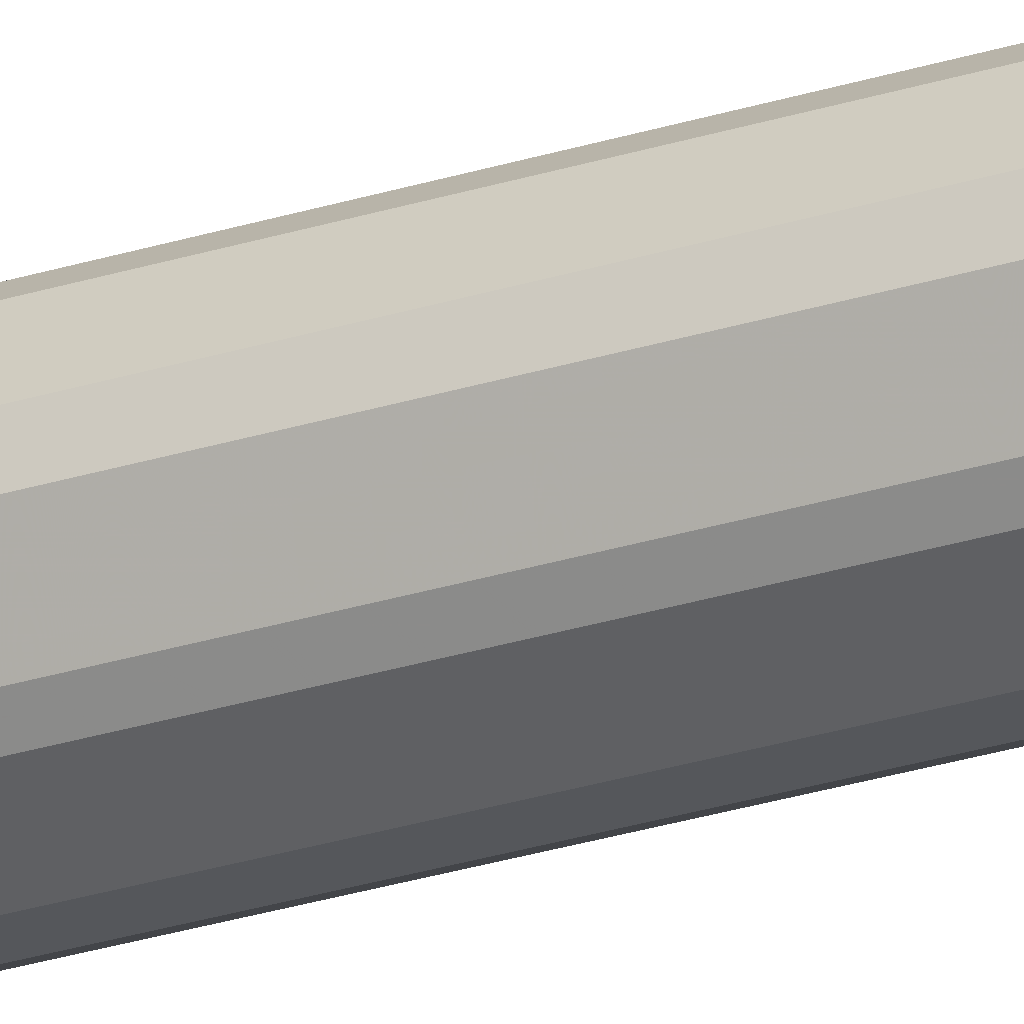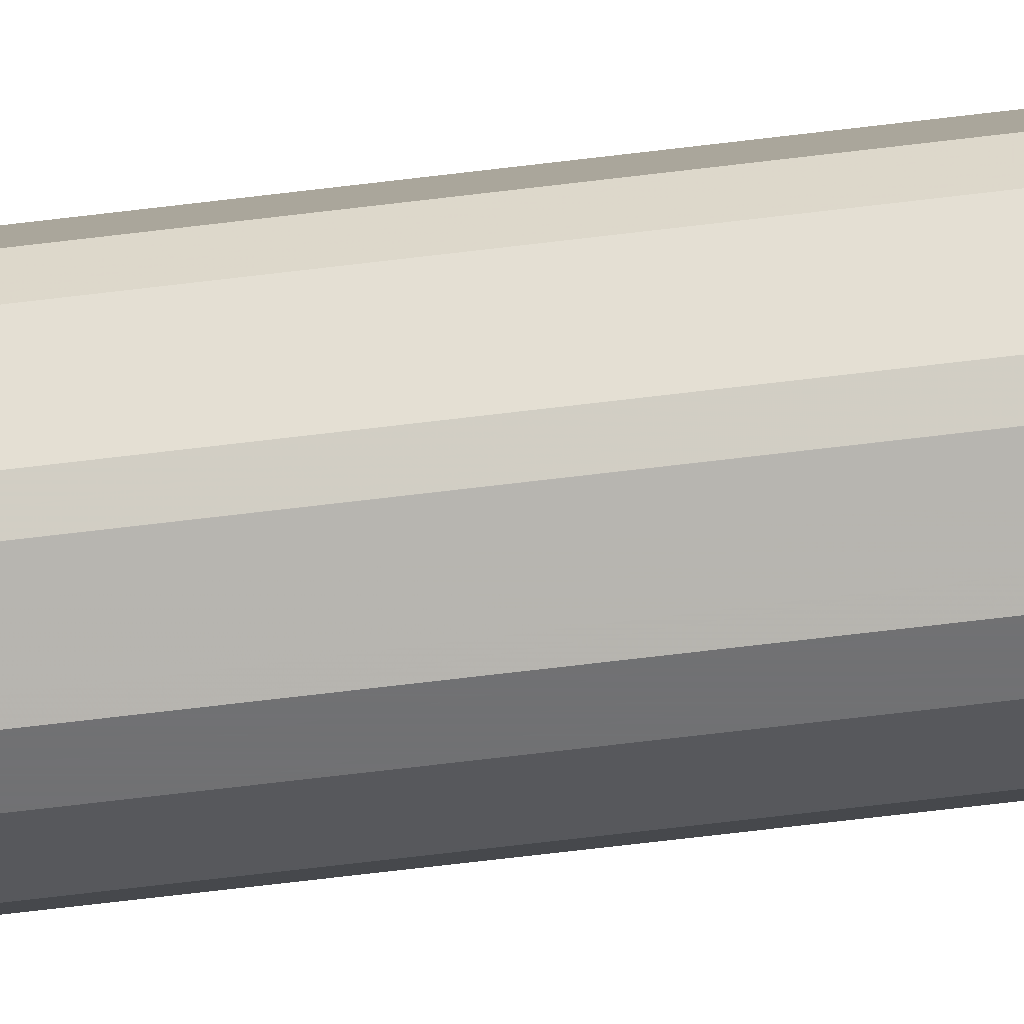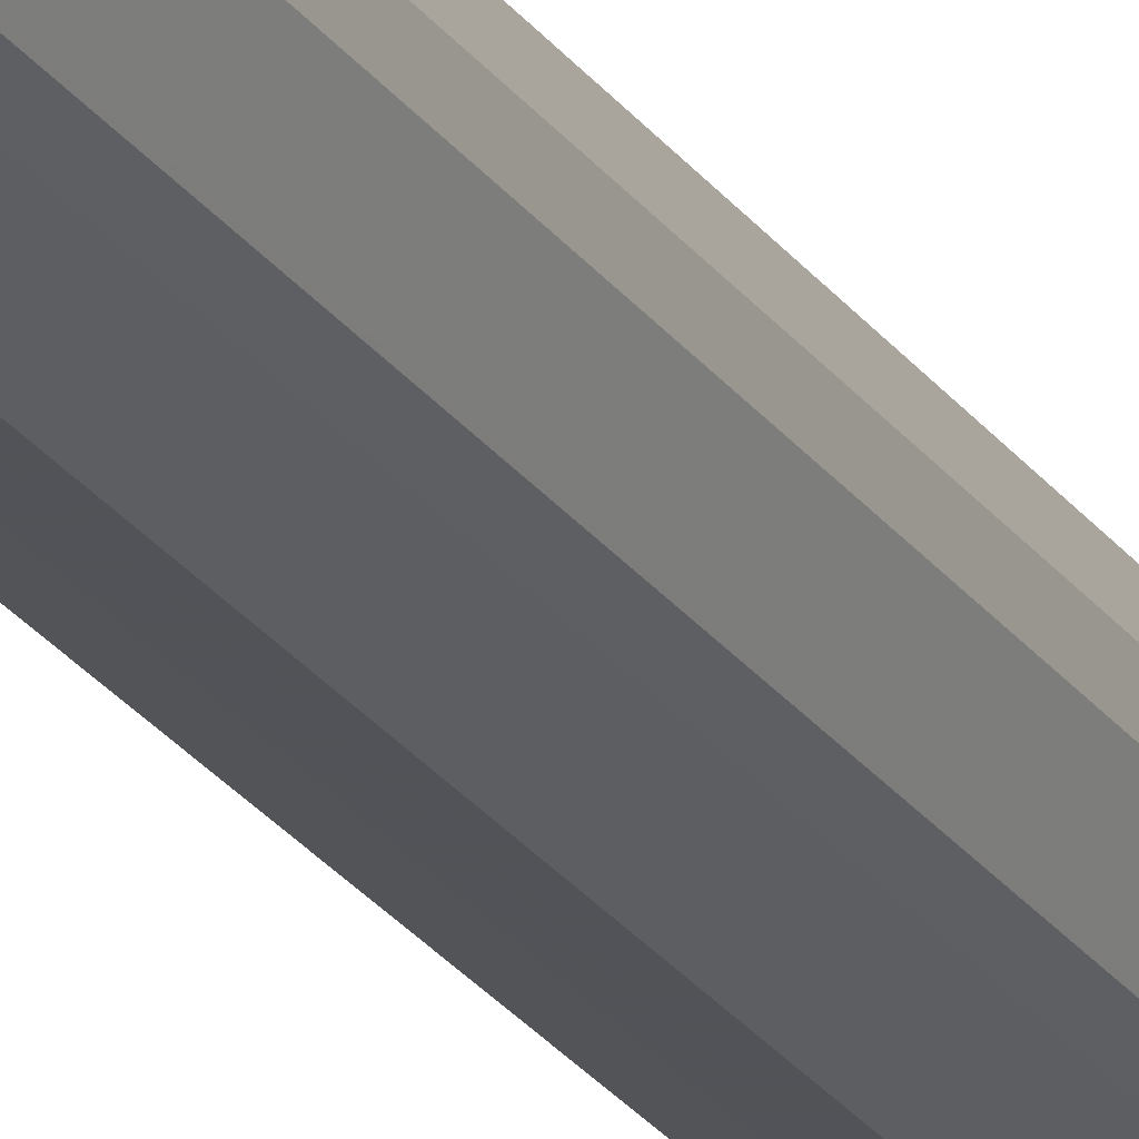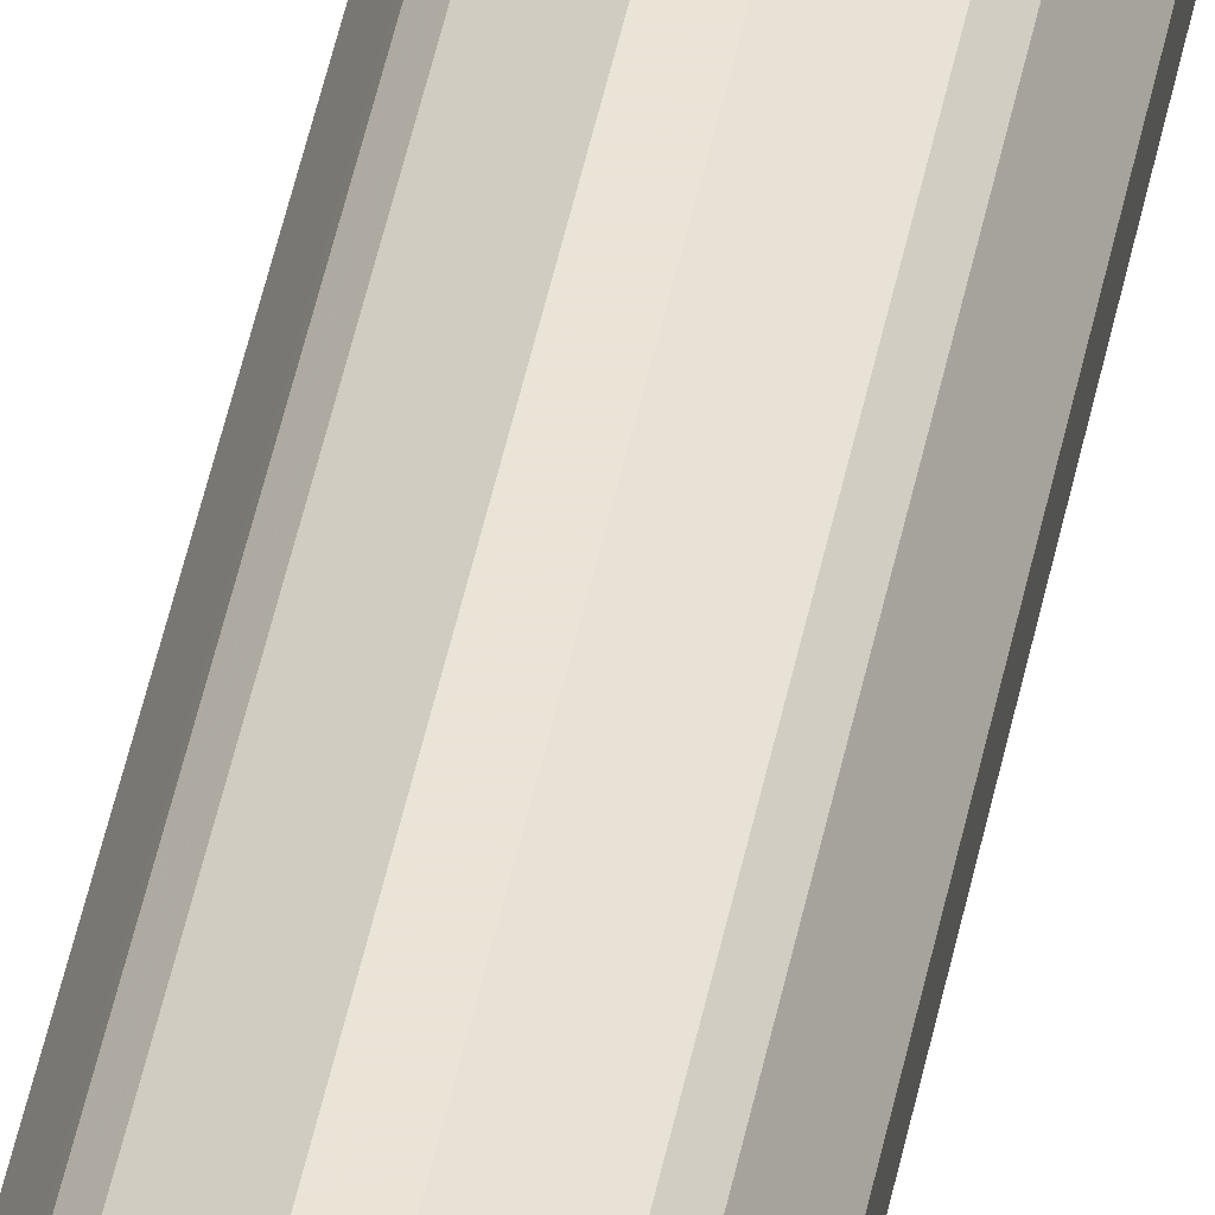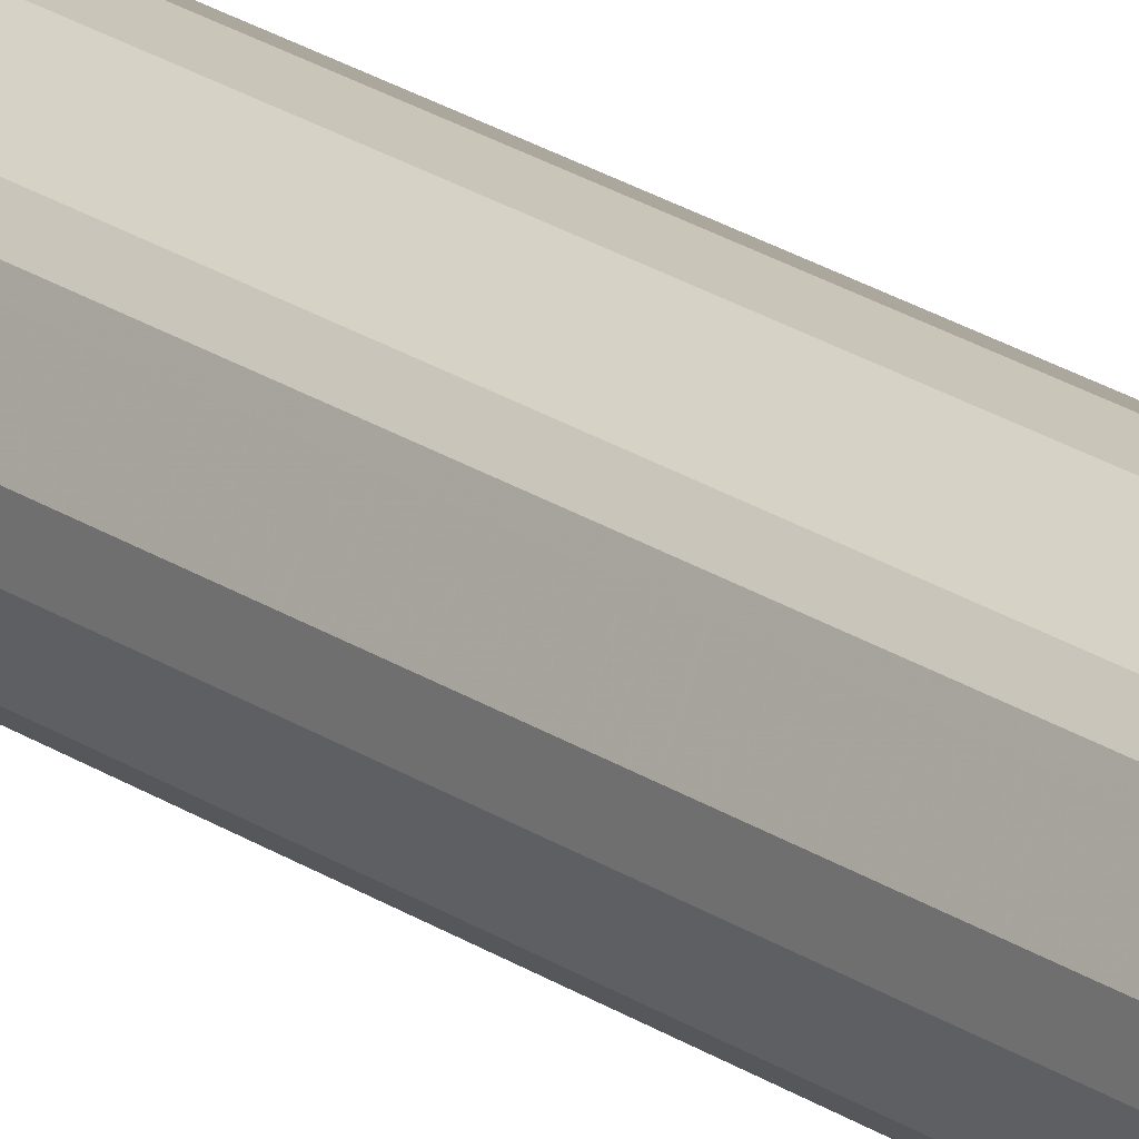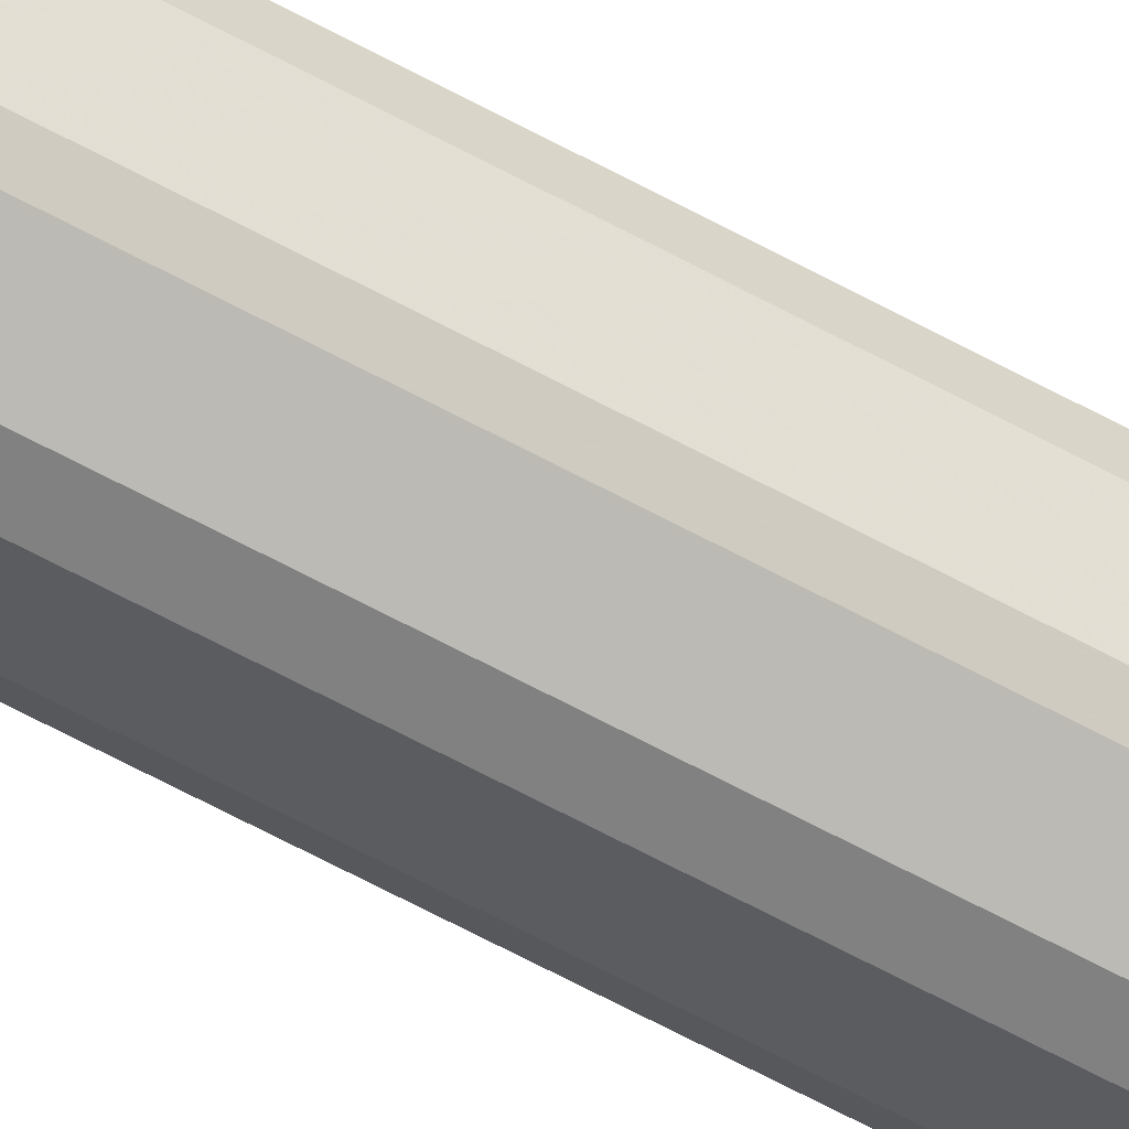
<metadata>
{"format":"obj","ext":"obj","renderer":"f3d","projection":"perspective","resolution":1024,"background":"white","views":[{"elev":-26.9,"azim":116.6,"up":"+Y"},{"elev":-55.3,"azim":-82.2,"up":"+Y"},{"elev":-22.5,"azim":-155.6,"up":"+Y"},{"elev":42.8,"azim":10.5,"up":"+Y"},{"elev":20.6,"azim":141.6,"up":"+Y"},{"elev":-60.4,"azim":60.4,"up":"+Y"}]}
</metadata>
<code>
v 0.003008 0 0.02664
v 0.002793 0.0006442 0.02685
v 0.002753 0.0006053 0.02693
v 0.002861 -0.0001366 0.02693
v 0.002864 -0.0001431 0.02692
v 0.0029 -0.0004829 0.02664
v 0.003008 -0.0004293 0.02621
v 0.003008 0.0004293 0.02621
v 0.002578 0.001289 0.02693
v 0.002578 -0.001289 0.02693
v 0.003008 -0.0004293 -0.06791
v 0.003008 0.0004293 -0.06791
v 0.002441 0.001562 0.02693
v 0.002435 -0.001575 0.02693
v 0.002428 -0.001588 -0.06791
v 0.002435 0.001575 -0.06791
v 0.002435 0.001575 0.02692
v 0.002291 0.001862 0.02693
v 0.002291 -0.001862 0.02693
v 0.002291 -0.001862 -0.06791
v 0.002291 0.001862 -0.06791
v 0.001862 0.002291 0.02693
v 0.001862 -0.002291 0.02693
v 0.001862 -0.002291 -0.06791
v 0.001862 0.002291 -0.06791
v 0.001575 0.002435 0.02692
v 0.001562 0.002441 0.02693
v 0.001771 -0.002337 0.02693
v 0.001575 -0.002435 -0.06791
v 0.001575 0.002435 -0.06791
v 0.0004293 0.003008 0.02693
v 0.0004293 -0.003008 0.02693
v 0.0004293 -0.003008 -0.06791
v 0.0004293 0.003008 -0.06791
v -0.0004293 0.003008 0.02693
v -0.0004293 -0.003008 0.02693
v -0.0004293 -0.003008 -0.06791
v -0.0004293 0.003008 -0.06791
v -0.001575 0.002435 0.02693
v -0.001003 -0.002722 0.02693
v -0.001738 -0.002354 -0.06791
v -0.001588 0.002428 -0.06791
v -0.001862 0.002291 0.02693
v -0.001855 -0.002295 0.02693
v -0.001862 -0.002291 -0.06791
v -0.001862 0.002291 -0.06791
v -0.002291 0.001862 0.02693
v -0.002295 -0.001855 0.02693
v -0.001862 -0.002291 0.02692
v -0.002291 -0.001862 -0.06791
v -0.002291 0.001862 -0.06791
v -0.002337 0.001771 0.02693
v -0.002291 -0.001862 0.02692
v -0.002578 -0.001289 0.02693
v -0.002354 -0.001738 -0.06791
v -0.002435 0.001575 -0.06791
v -0.002578 0.001289 0.02693
v -0.002861 0 0.02693
v -0.0029 -0.0004293 0.02669
v -0.003008 -0.0004293 0.02621
v -0.003008 -0.0004293 -0.06791
v -0.003008 0.0004293 -0.06791
v -0.0029 0.0006442 0.02642
v -0.002629 0.001152 0.02693
v -0.003008 0.0004293 0.02621
v -0.002842 0.0002927 0.02693
v -0.0029 0.0002143 0.02685
v -0.003008 0 0.02664
f 1 2 3
f 1 3 4
f 1 4 5
f 1 5 6
f 1 6 7
f 1 7 11
f 1 11 12
f 1 12 8
f 1 8 2
f 2 8 9
f 2 9 3
f 3 9 13
f 3 13 18
f 3 18 22
f 3 22 27
f 3 27 31
f 3 31 35
f 3 35 39
f 3 39 43
f 3 43 47
f 3 47 52
f 3 52 57
f 3 57 64
f 3 64 66
f 3 66 58
f 3 58 54
f 3 54 48
f 3 48 44
f 3 44 40
f 3 40 36
f 3 36 32
f 3 32 28
f 3 28 23
f 3 23 19
f 3 19 14
f 3 14 10
f 3 10 4
f 4 10 5
f 5 10 6
f 6 10 7
f 7 10 14
f 7 14 15
f 7 15 11
f 8 12 16
f 8 16 17
f 8 17 13
f 8 13 9
f 11 15 20
f 11 20 24
f 11 24 29
f 11 29 33
f 11 33 37
f 11 37 41
f 11 41 45
f 11 45 50
f 11 50 55
f 11 55 61
f 11 61 62
f 11 62 56
f 11 56 51
f 11 51 46
f 11 46 42
f 11 42 38
f 11 38 34
f 11 34 30
f 11 30 25
f 11 25 21
f 11 21 16
f 11 16 12
f 13 17 18
f 14 19 15
f 15 19 20
f 16 21 18
f 16 18 17
f 18 21 25
f 18 25 22
f 19 23 24
f 19 24 20
f 22 26 27
f 22 25 30
f 22 30 26
f 23 28 24
f 24 28 29
f 26 30 34
f 26 34 31
f 26 31 27
f 28 32 33
f 28 33 29
f 31 34 38
f 31 38 35
f 32 36 37
f 32 37 33
f 35 38 42
f 35 42 39
f 36 40 37
f 37 40 41
f 39 42 43
f 40 44 41
f 41 44 45
f 42 46 43
f 43 46 51
f 43 51 47
f 44 48 53
f 44 53 49
f 44 49 45
f 45 49 53
f 45 53 50
f 47 51 52
f 48 54 60
f 48 60 61
f 48 61 55
f 48 55 50
f 48 50 53
f 51 56 52
f 52 56 62
f 52 62 65
f 52 65 57
f 54 58 59
f 54 59 60
f 57 63 64
f 57 65 63
f 58 66 67
f 58 67 68
f 58 68 59
f 59 68 60
f 60 68 65
f 60 65 62
f 60 62 61
f 63 68 67
f 63 67 64
f 63 65 68
f 64 67 66

</code>
